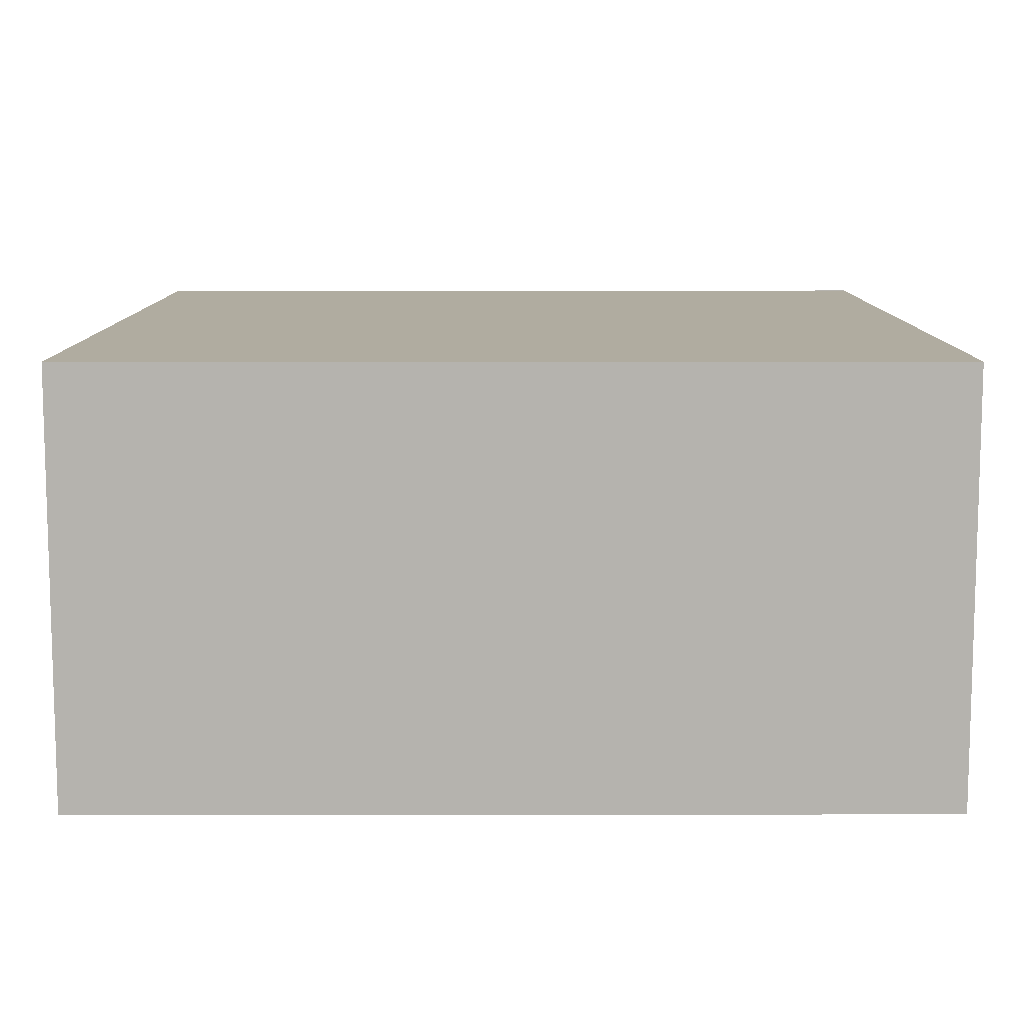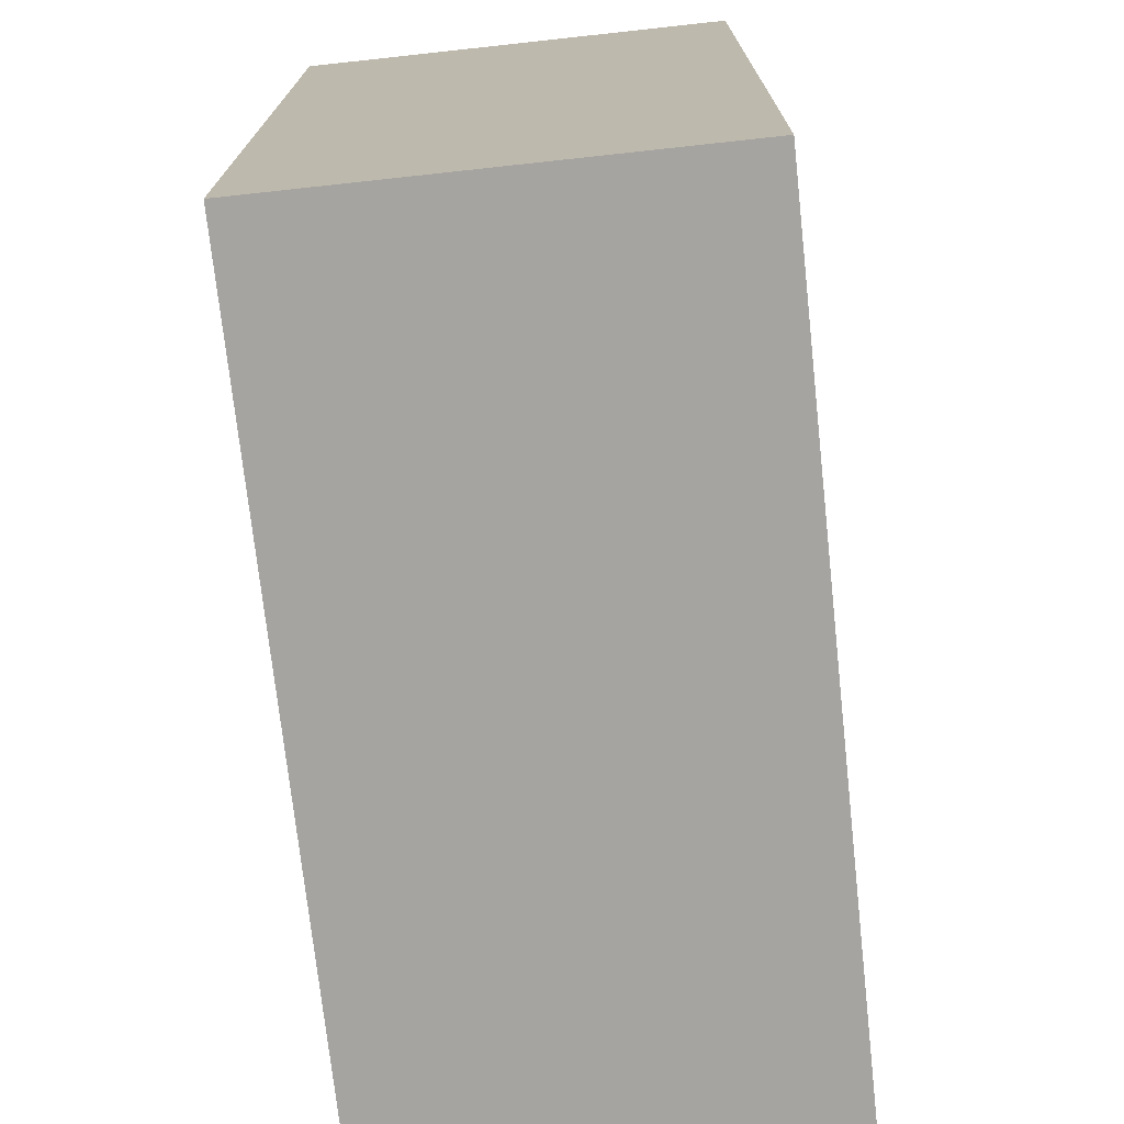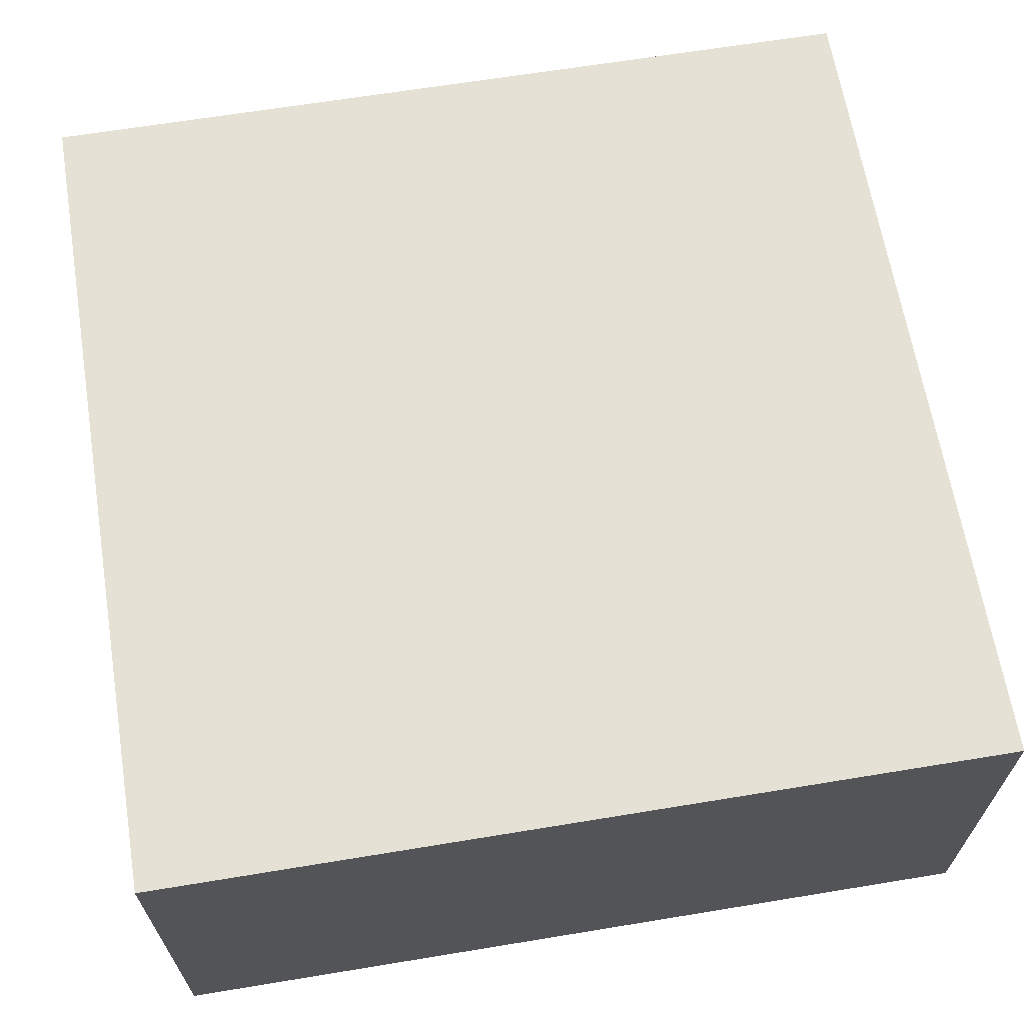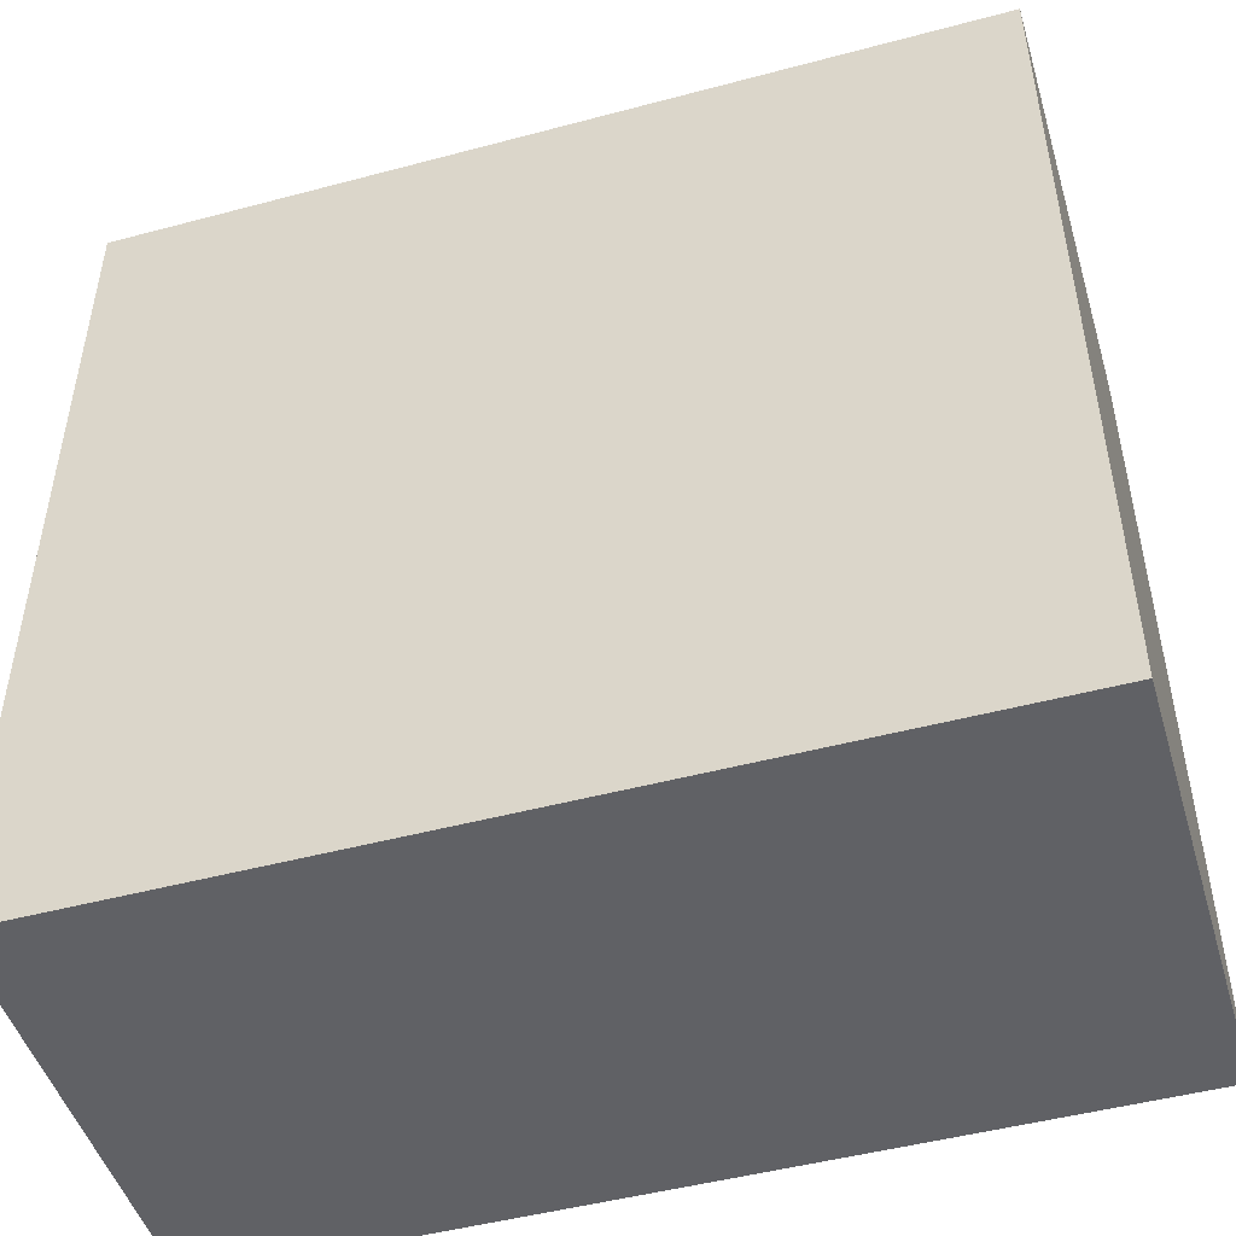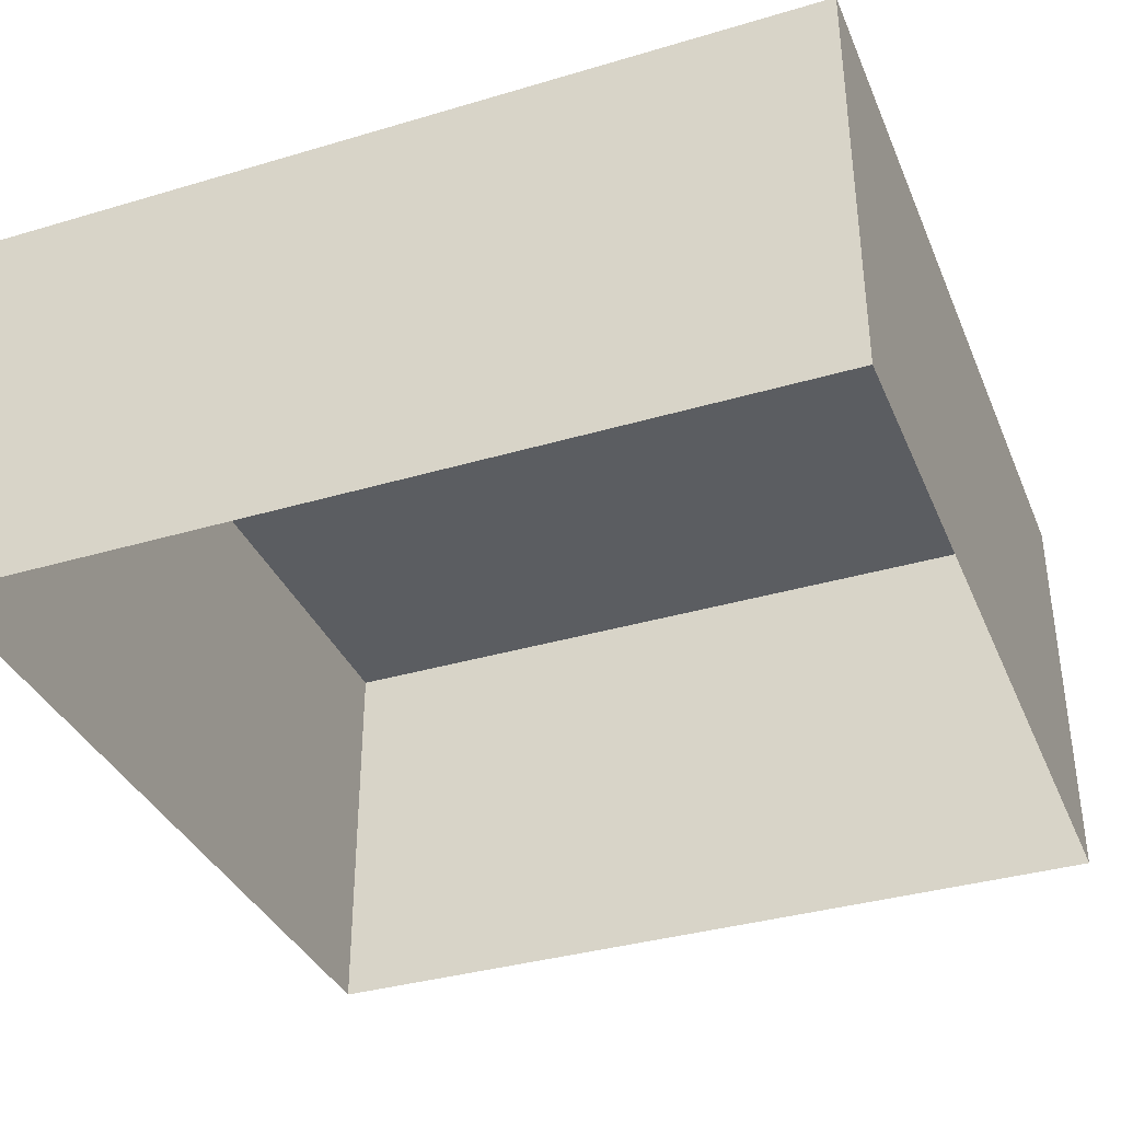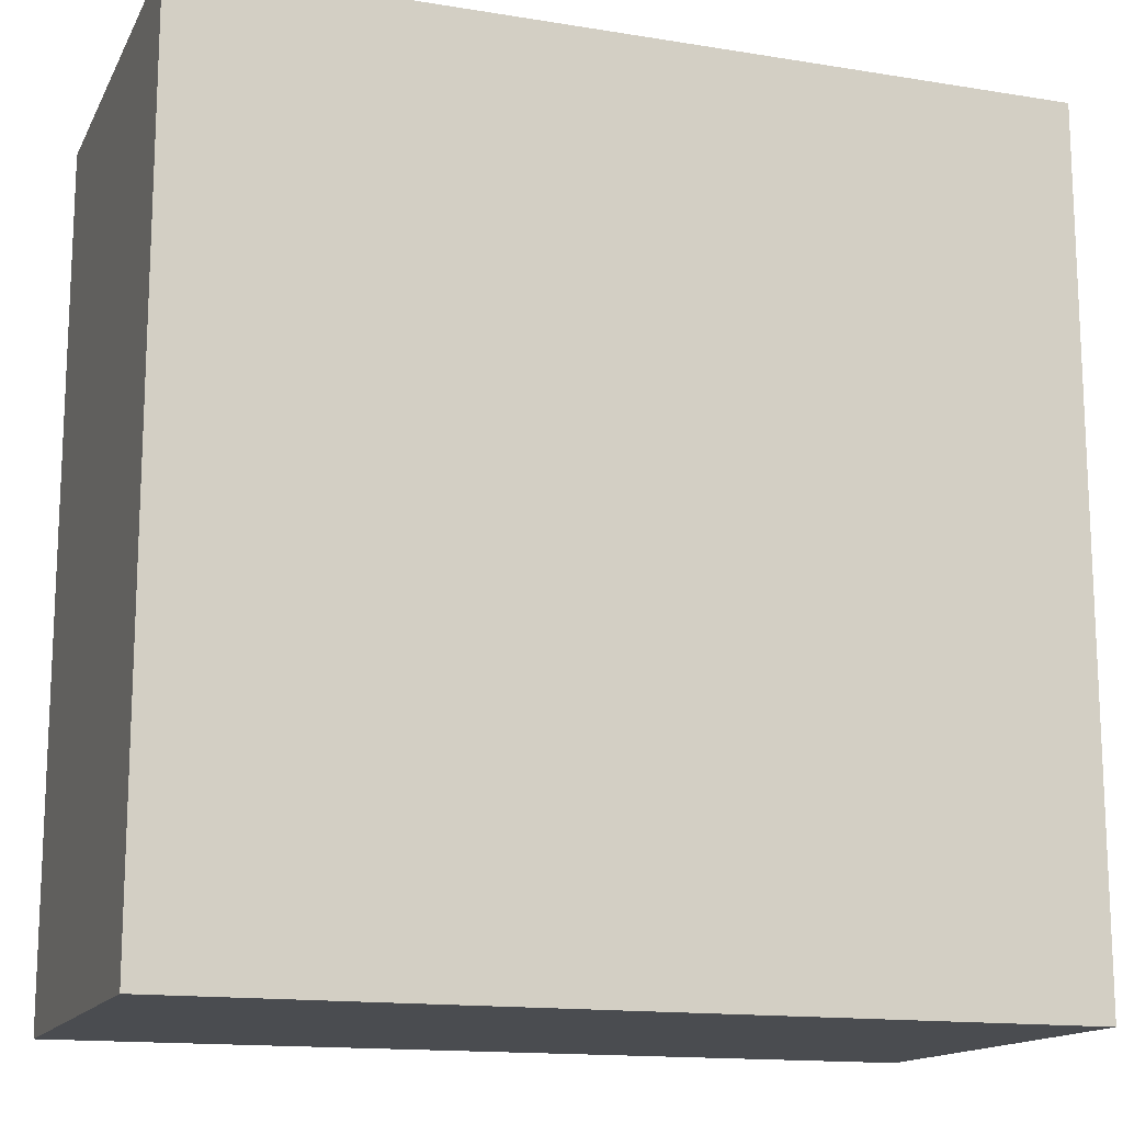
<metadata>
{"format":"obj","ext":"obj","renderer":"f3d","projection":"perspective","resolution":1024,"background":"white","views":[{"elev":10.0,"azim":-0.1,"up":"+Z"},{"elev":-73.3,"azim":96.2,"up":"+Y"},{"elev":65.1,"azim":170.6,"up":"+Z"},{"elev":-48.4,"azim":16.6,"up":"+Y"},{"elev":-36.1,"azim":-68.8,"up":"+Z"},{"elev":-14.8,"azim":-19.3,"up":"+Y"}]}
</metadata>
<code>
g Bota_campaign4_blue_cristal_10
v 80.63 -41.77 6.462
v 81.63 -41.77 5.962
v 81.63 -41.77 6.462
v 80.63 -41.77 5.962
v 80.63 -41.77 5.962
v 80.63 -42.77 6.462
v 80.63 -42.77 5.962
v 80.63 -41.77 6.462
v 81.63 -42.77 6.462
v 81.63 -41.77 5.962
v 81.63 -42.77 5.962
v 81.63 -41.77 6.462
v 81.63 -42.77 5.962
v 80.63 -42.77 6.462
v 81.63 -42.77 6.462
v 80.63 -42.77 5.962
v 80.63 -42.77 6.462
v 81.63 -41.77 6.462
v 81.63 -42.77 6.462
v 80.63 -41.77 6.462
g Bota_campaign4_blue_cristal_10_0
f 3 2 1
f 4 1 2
f 7 6 5
f 8 5 6
f 11 10 9
f 12 9 10
f 15 14 13
f 16 13 14
f 19 18 17
f 20 17 18

</code>
